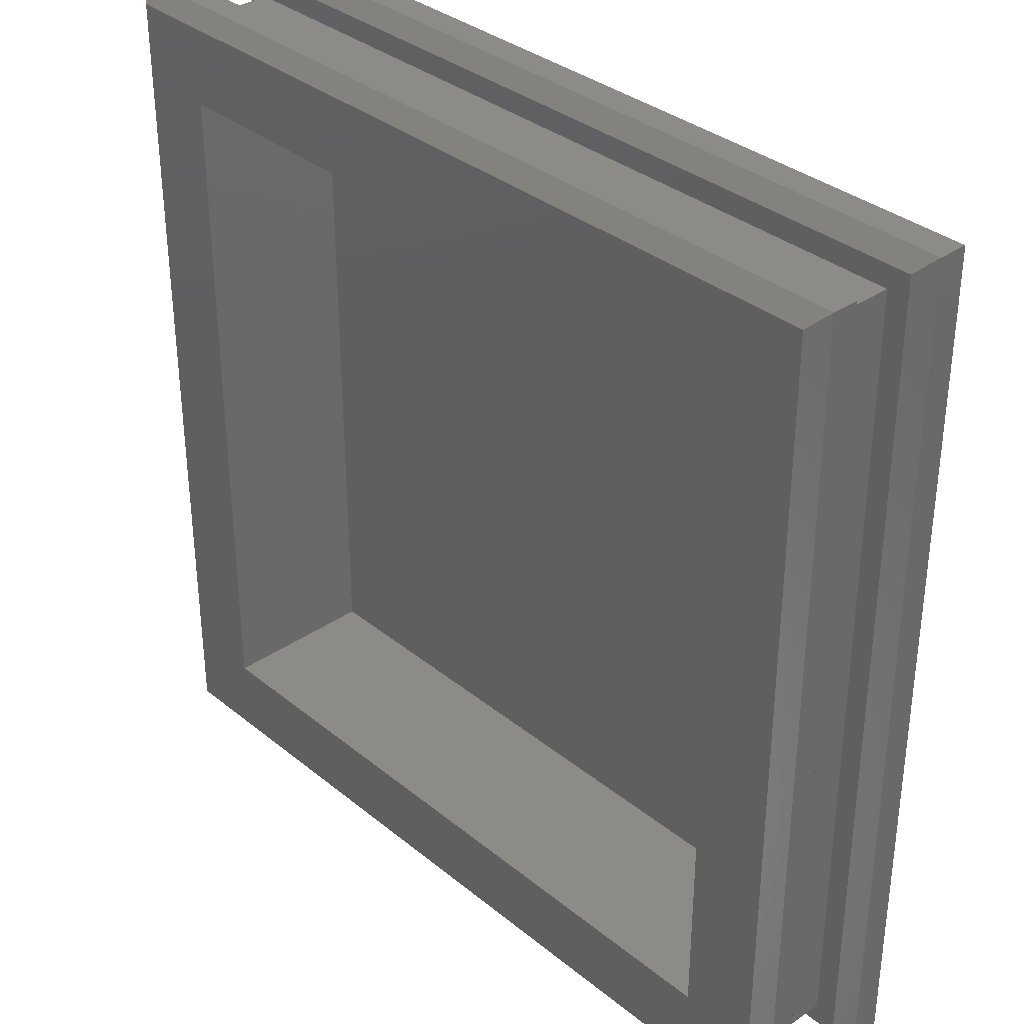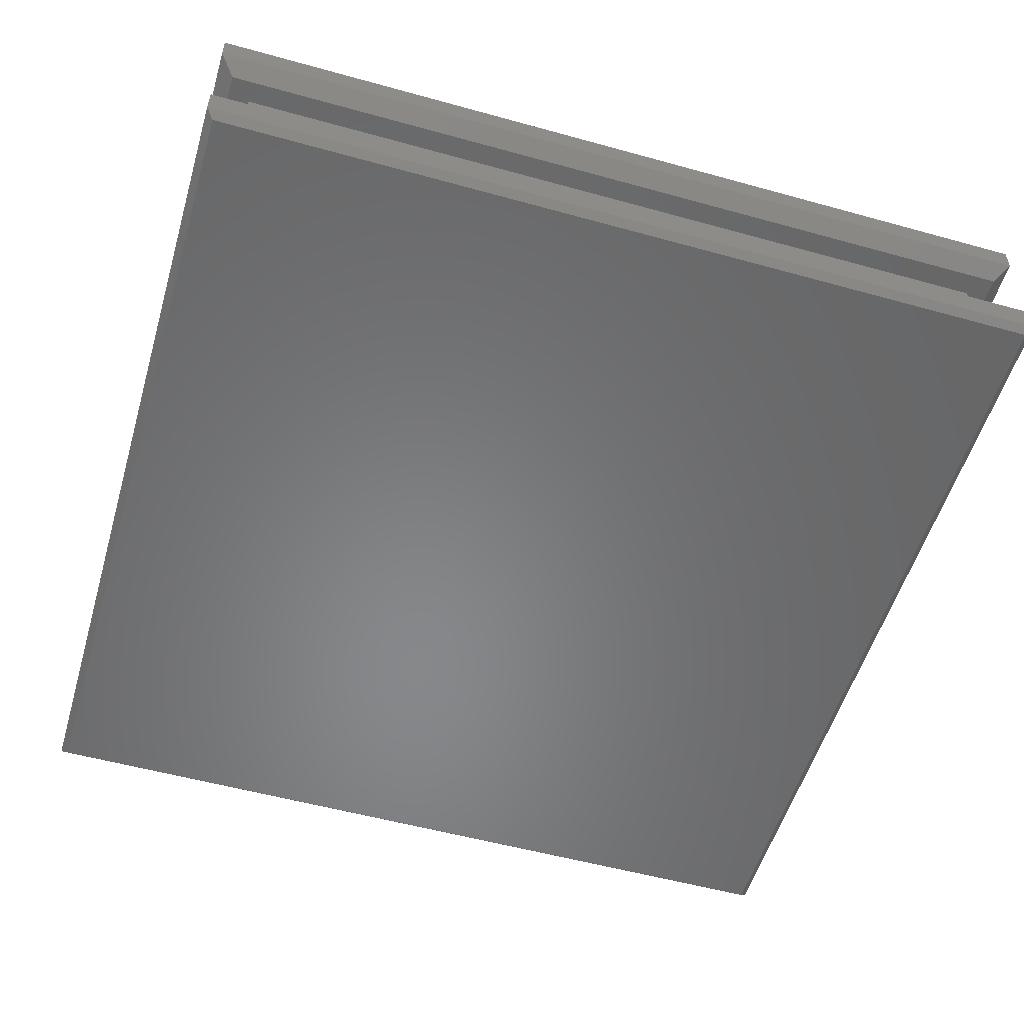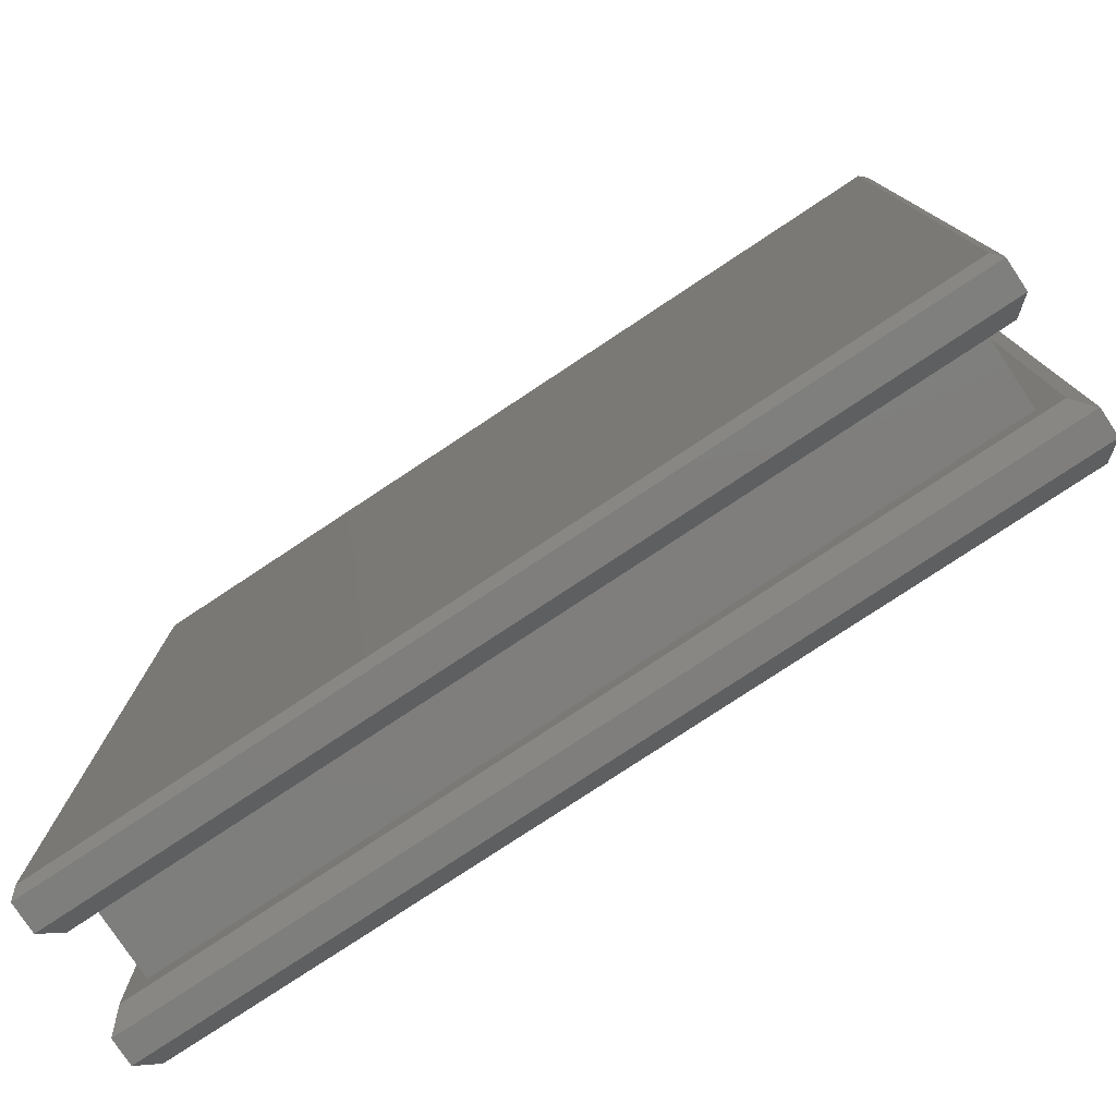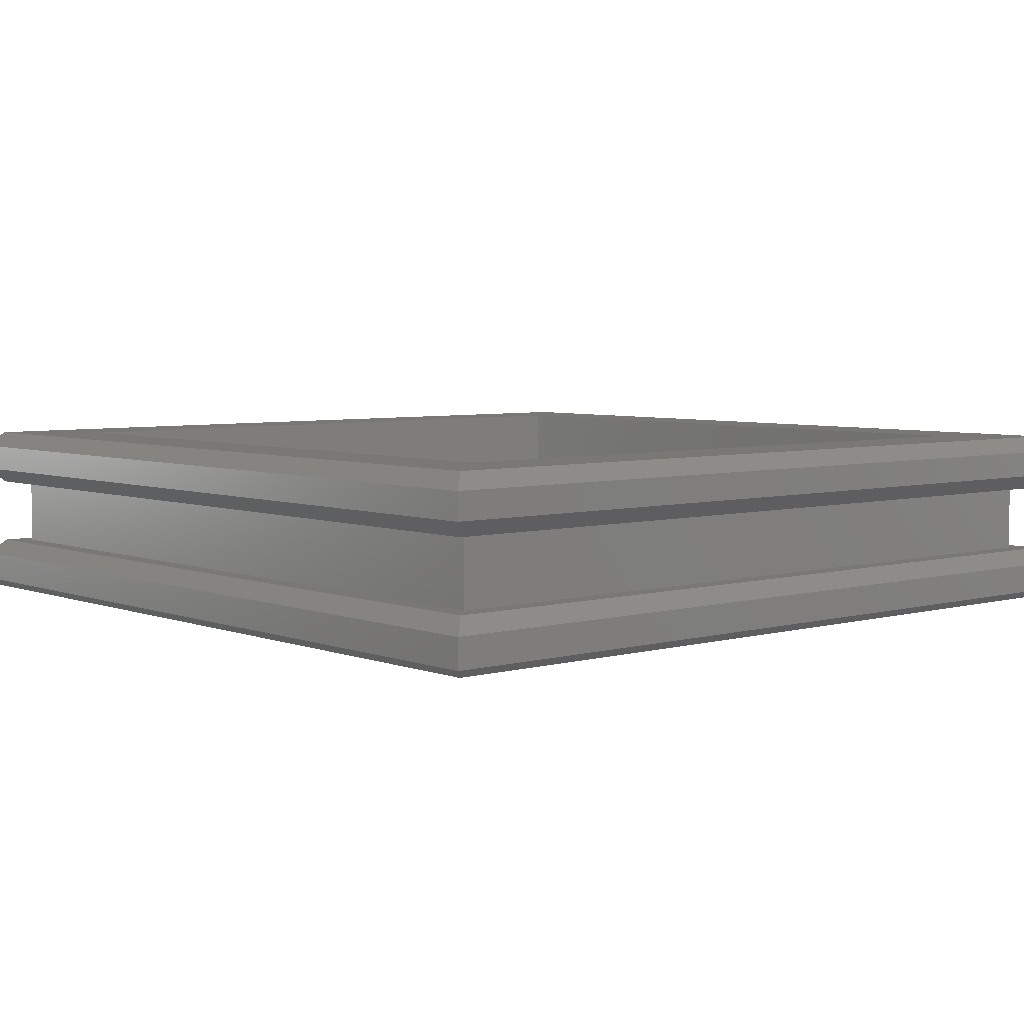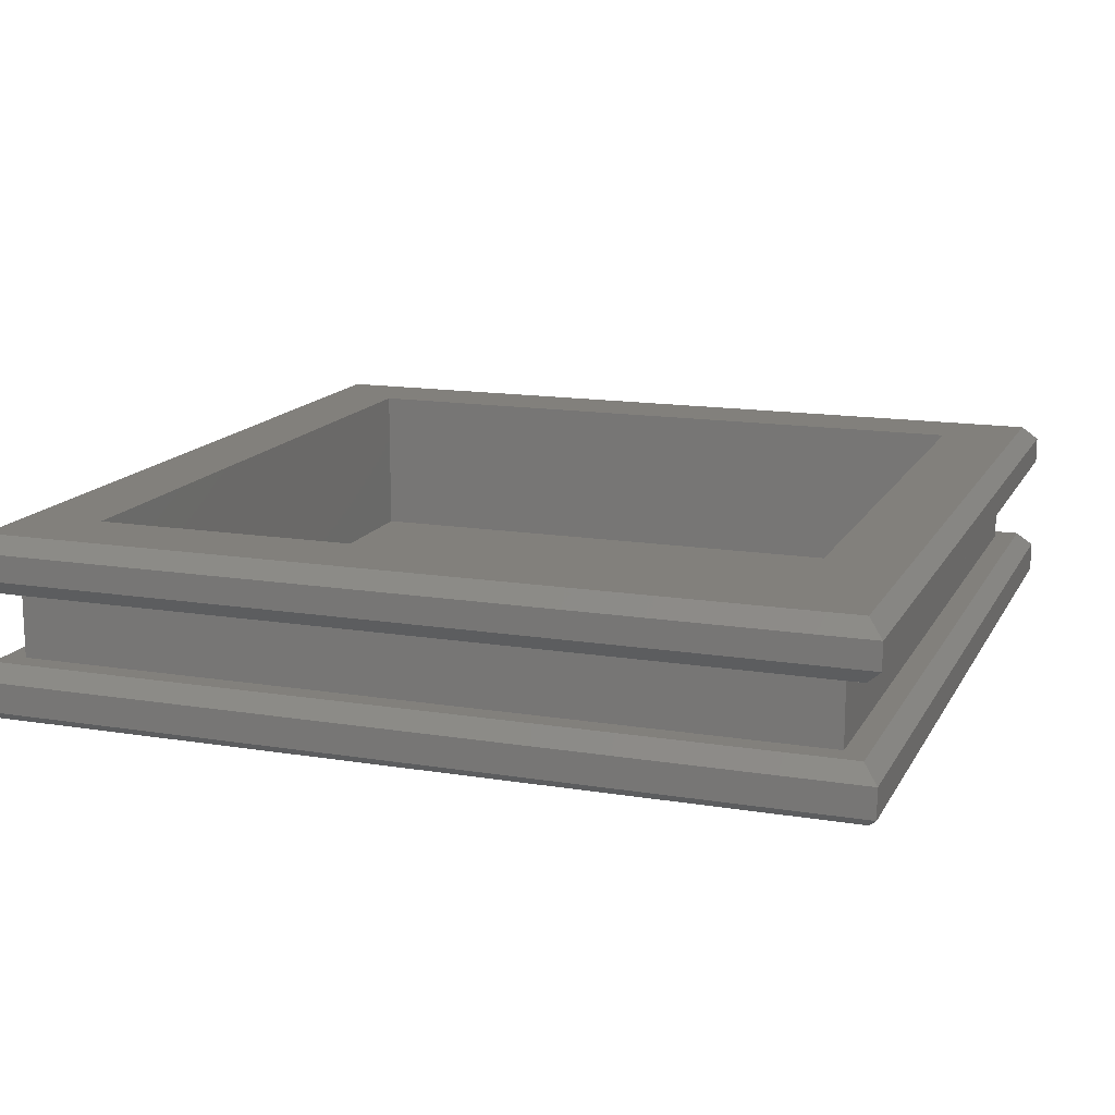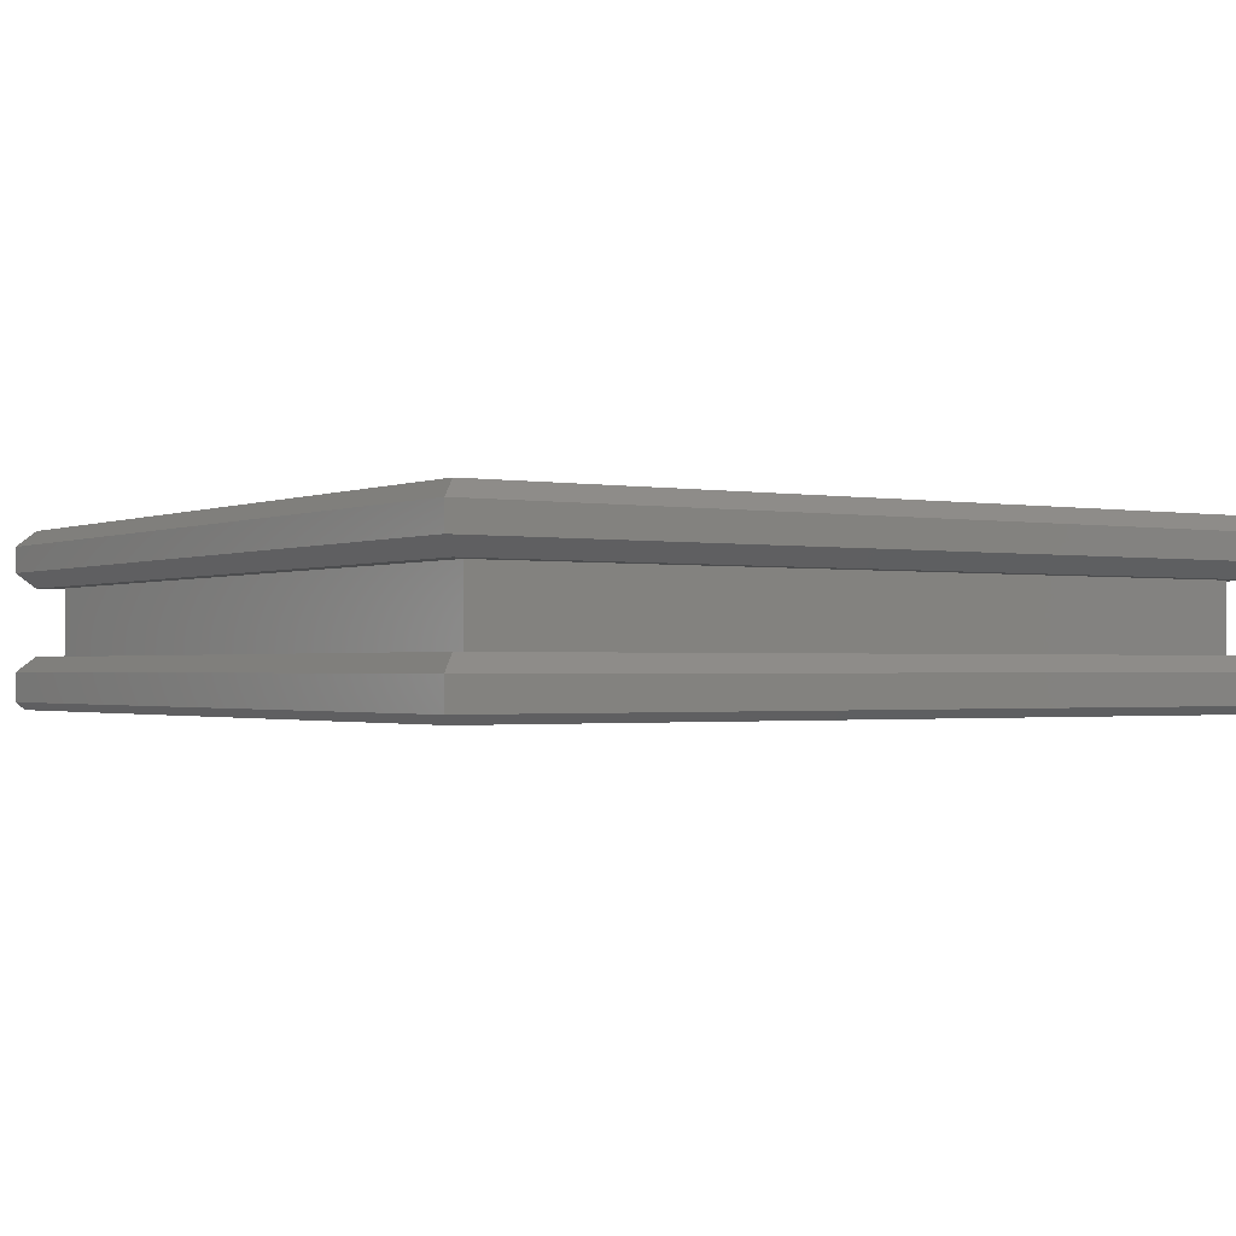
<metadata>
{"format":"stl","ext":"stl","renderer":"f3d","projection":"perspective","resolution":1024,"background":"white","views":[{"elev":34.5,"azim":47.3,"up":"+Y"},{"elev":-54.3,"azim":-16.4,"up":"+Z"},{"elev":-78.3,"azim":-146.5,"up":"+Y"},{"elev":5.2,"azim":139.3,"up":"+Z"},{"elev":14.5,"azim":-70.4,"up":"+Z"},{"elev":-1.2,"azim":56.6,"up":"+Z"}]}
</metadata>
<code>
# stl→obj: 53 verts, 102 faces
v -8 63 64.49
v -8 7 64.49
v -7 62 65.49
v -7 8 65.49
v 48 7 64.49
v 47 8 65.49
v 47 62 65.49
v 48 63 64.49
v 45.6 60.6 65.49
v -5.605 60.6 65.49
v 45.6 9.395 65.49
v -5.605 9.395 65.49
v -7 8 69.88
v 47 8 69.88
v -8 7 70.88
v 48 7 70.88
v 48 63 70.88
v 47 62 69.88
v -8 63 70.88
v -7 62 69.88
v -8 63 72.58
v -8 7 72.58
v 48 7 72.58
v 45.6 60.6 69.88
v 45.6 9.395 69.88
v -5.605 9.395 69.88
v -5.605 60.6 69.88
v 47 62 73.58
v 47 8 73.58
v 48 63 72.58
v -2 13 73.58
v -7 8 73.58
v 42 13 73.58
v -2 57 73.58
v -7 62 73.58
v 42 57 73.58
v -2 13 63.58
v 42 13 63.58
v 42 57 63.58
v -2 57 63.58
v -7.497 35.32 62.08
v 20 35 62.08
v 19.68 7.503 62.08
v 47.5 34.68 62.08
v 20.32 62.5 62.08
v -7.497 7.503 62.08
v -7.497 62.5 62.08
v 47.5 62.5 62.08
v 47.5 7.503 62.08
v -8 63 62.58
v 48 63 62.58
v 48 7 62.58
v -8 7 62.58
f 1 2 3
f 3 2 4
f 2 5 4
f 4 5 6
f 7 6 8
f 8 6 5
f 8 1 7
f 7 1 3
f 9 7 10
f 10 7 3
f 10 3 4
f 7 9 6
f 6 9 11
f 6 11 4
f 4 11 12
f 4 12 10
f 13 14 15
f 15 14 16
f 17 16 18
f 18 16 14
f 19 17 20
f 20 17 18
f 15 19 13
f 13 19 20
f 19 15 21
f 21 15 22
f 15 16 22
f 22 16 23
f 24 18 25
f 25 18 14
f 25 14 26
f 26 14 13
f 26 13 27
f 27 13 20
f 27 20 18
f 24 27 18
f 28 29 30
f 30 29 23
f 31 32 33
f 33 32 29
f 33 29 28
f 31 34 32
f 32 34 35
f 35 34 36
f 35 36 28
f 28 36 33
f 30 21 28
f 28 21 35
f 29 32 23
f 23 32 22
f 32 35 22
f 22 35 21
f 17 19 30
f 30 19 21
f 31 33 37
f 37 33 38
f 33 36 38
f 38 36 39
f 36 34 39
f 39 34 40
f 34 31 40
f 40 31 37
f 40 37 39
f 39 37 38
f 26 12 25
f 25 12 11
f 27 10 26
f 26 10 12
f 24 9 27
f 27 9 10
f 25 11 24
f 24 11 9
f 16 17 23
f 23 17 30
f 41 42 43
f 44 42 45
f 41 45 42
f 46 41 43
f 41 47 45
f 45 48 44
f 44 49 43
f 44 43 42
f 8 50 1
f 51 50 8
f 5 51 8
f 52 51 5
f 2 52 5
f 53 52 2
f 1 53 2
f 50 53 1
f 53 41 46
f 53 50 41
f 50 47 41
f 51 48 45
f 50 45 47
f 50 51 45
f 51 44 48
f 51 52 44
f 52 49 44
f 52 43 49
f 52 53 43
f 53 46 43

</code>
